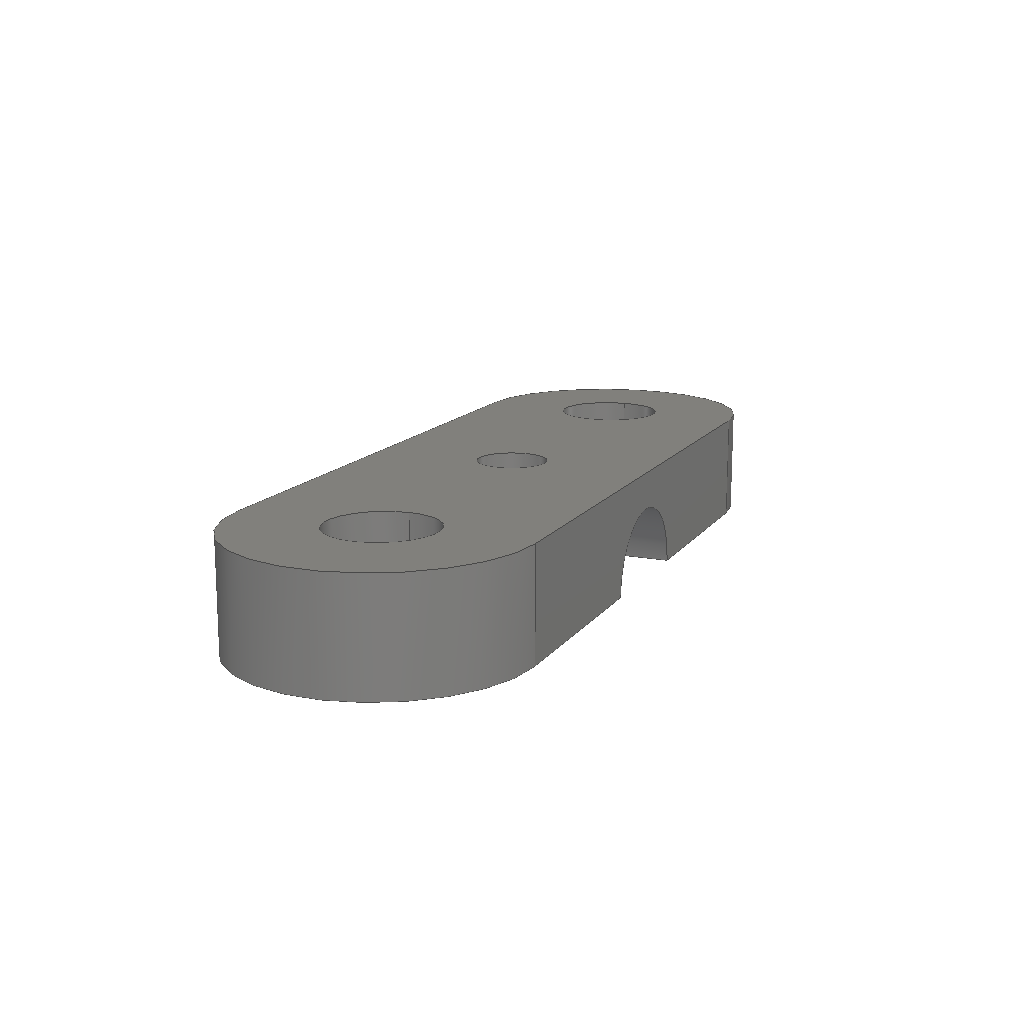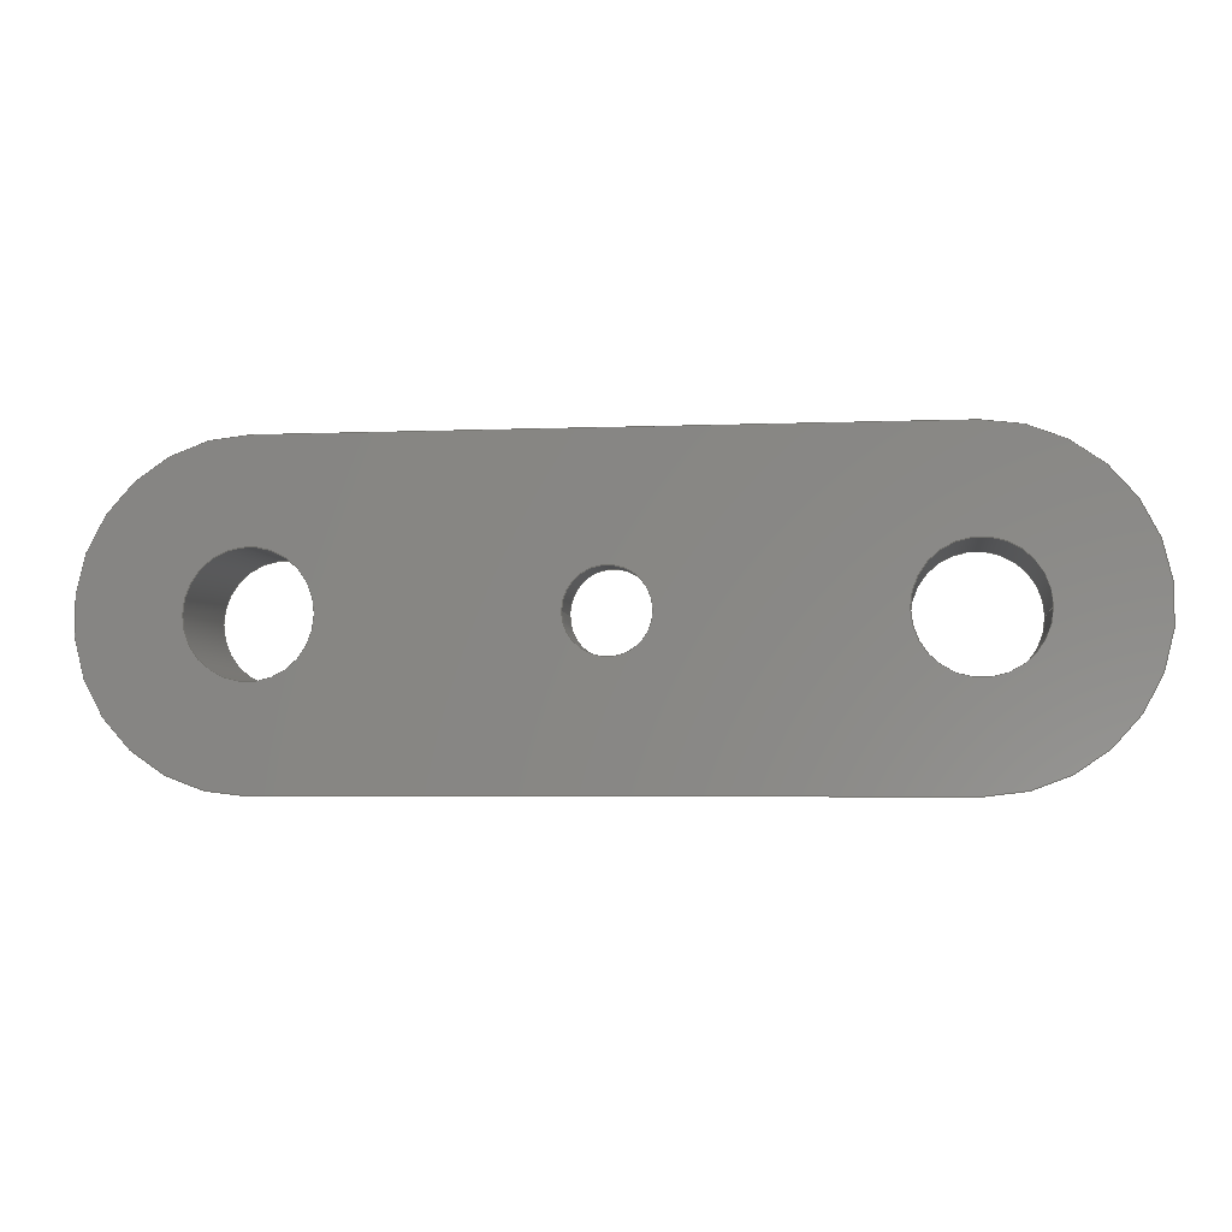
<metadata>
{"format":"step","ext":"step","renderer":"f3d","projection":"perspective","resolution":1024,"background":"white","views":[{"elev":14.2,"azim":113.1,"up":"+Y"},{"elev":-4.4,"azim":-172.6,"up":"+Z"}]}
</metadata>
<code>
ISO-10303-21;
DATA;
#1=MECHANICAL_DESIGN_GEOMETRIC_PRESENTATION_REPRESENTATION('',(#4),#393);
#2=SHAPE_REPRESENTATION_RELATIONSHIP('SRR','None',#400,#3);
#3=ADVANCED_BREP_SHAPE_REPRESENTATION('',(#5),#392);
#4=STYLED_ITEM('',(#409),#5);
#5=MANIFOLD_SOLID_BREP('\X2\5B9e+04F53\X0\1',#203);
#6=PLANE('',#222);
#7=PLANE('',#223);
#8=PLANE('',#226);
#9=PLANE('',#229);
#10=PLANE('',#237);
#11=FACE_BOUND('',#30,.T.);
#12=FACE_BOUND('',#34,.T.);
#13=FACE_BOUND('',#36,.T.);
#14=FACE_BOUND('',#38,.T.);
#15=FACE_BOUND('',#39,.T.);
#16=FACE_BOUND('',#40,.T.);
#17=B_SPLINE_CURVE_WITH_KNOTS('',3,(#311,#312,#313,#314,#315,#316,#317,
#318,#319,#320,#321,#322,#323,#324,#325,#326,#327,#328,#329,#330,#331,#332,
#333,#334,#335,#336,#337,#338,#339,#340,#341,#342,#343,#344),
 .UNSPECIFIED.,.T.,.F.,(4,2,2,2,2,2,2,2,2,2,2,2,2,2,2,2,4),(0,0.03849,
0.07698,0.1154,0.1538,0.1921,
0.2305,0.269,0.3075,0.346,
0.3845,0.4229,0.4613,0.4997,
0.538,0.5765,0.615),.UNSPECIFIED.);
#18=FACE_OUTER_BOUND('',#29,.T.);
#19=FACE_OUTER_BOUND('',#31,.T.);
#20=FACE_OUTER_BOUND('',#32,.T.);
#21=FACE_OUTER_BOUND('',#33,.T.);
#22=FACE_OUTER_BOUND('',#35,.T.);
#23=FACE_OUTER_BOUND('',#37,.T.);
#24=FACE_OUTER_BOUND('',#41,.T.);
#25=FACE_OUTER_BOUND('',#42,.T.);
#26=FACE_OUTER_BOUND('',#43,.T.);
#27=FACE_OUTER_BOUND('',#44,.T.);
#28=FACE_OUTER_BOUND('',#45,.T.);
#29=EDGE_LOOP('',(#132,#133,#134,#135));
#30=EDGE_LOOP('',(#136));
#31=EDGE_LOOP('',(#137,#138,#139,#140));
#32=EDGE_LOOP('',(#141,#142,#143,#144,#145,#146));
#33=EDGE_LOOP('',(#147,#148,#149,#150));
#34=EDGE_LOOP('',(#151));
#35=EDGE_LOOP('',(#152,#153,#154,#155));
#36=EDGE_LOOP('',(#156));
#37=EDGE_LOOP('',(#157,#158,#159,#160));
#38=EDGE_LOOP('',(#161));
#39=EDGE_LOOP('',(#162));
#40=EDGE_LOOP('',(#163));
#41=EDGE_LOOP('',(#164,#165,#166,#167));
#42=EDGE_LOOP('',(#168,#169,#170,#171));
#43=EDGE_LOOP('',(#172,#173,#174,#175));
#44=EDGE_LOOP('',(#176,#177,#178,#179,#180,#181));
#45=EDGE_LOOP('',(#182,#183,#184,#185));
#46=CIRCLE('',#218,2);
#47=CIRCLE('',#219,2);
#48=CIRCLE('',#221,1);
#49=CIRCLE('',#224,4);
#50=CIRCLE('',#225,1.5);
#51=CIRCLE('',#227,4);
#52=CIRCLE('',#228,1.5);
#53=CIRCLE('',#230,4);
#54=CIRCLE('',#231,4);
#55=CIRCLE('',#232,1.5);
#56=CIRCLE('',#233,1.5);
#57=LINE('',#304,#72);
#58=LINE('',#308,#73);
#59=LINE('',#348,#74);
#60=LINE('',#351,#75);
#61=LINE('',#353,#76);
#62=LINE('',#355,#77);
#63=LINE('',#357,#78);
#64=LINE('',#358,#79);
#65=LINE('',#361,#80);
#66=LINE('',#368,#81);
#67=LINE('',#375,#82);
#68=LINE('',#382,#83);
#69=LINE('',#384,#84);
#70=LINE('',#386,#85);
#71=LINE('',#388,#86);
#72=VECTOR('',#243,10);
#73=VECTOR('',#246,10);
#74=VECTOR('',#253,1.5);
#75=VECTOR('',#256,10);
#76=VECTOR('',#257,10);
#77=VECTOR('',#258,10);
#78=VECTOR('',#259,10);
#79=VECTOR('',#260,10);
#80=VECTOR('',#263,10);
#81=VECTOR('',#272,10);
#82=VECTOR('',#279,10);
#83=VECTOR('',#288,1.5);
#84=VECTOR('',#291,1.5);
#85=VECTOR('',#294,10);
#86=VECTOR('',#297,10);
#87=VERTEX_POINT('',#302);
#88=VERTEX_POINT('',#303);
#89=VERTEX_POINT('',#305);
#90=VERTEX_POINT('',#307);
#91=VERTEX_POINT('',#310);
#92=VERTEX_POINT('',#346);
#93=VERTEX_POINT('',#350);
#94=VERTEX_POINT('',#352);
#95=VERTEX_POINT('',#354);
#96=VERTEX_POINT('',#356);
#97=VERTEX_POINT('',#360);
#98=VERTEX_POINT('',#363);
#99=VERTEX_POINT('',#366);
#100=VERTEX_POINT('',#369);
#101=VERTEX_POINT('',#372);
#102=VERTEX_POINT('',#374);
#103=VERTEX_POINT('',#377);
#104=VERTEX_POINT('',#379);
#105=EDGE_CURVE('',#87,#88,#57,.F.);
#106=EDGE_CURVE('',#89,#87,#46,.T.);
#107=EDGE_CURVE('',#90,#89,#58,.F.);
#108=EDGE_CURVE('',#88,#90,#47,.T.);
#109=EDGE_CURVE('',#91,#91,#17,.T.);
#110=EDGE_CURVE('',#92,#92,#48,.T.);
#111=EDGE_CURVE('',#92,#91,#59,.T.);
#112=EDGE_CURVE('',#93,#87,#60,.T.);
#113=EDGE_CURVE('',#93,#94,#61,.T.);
#114=EDGE_CURVE('',#95,#94,#62,.T.);
#115=EDGE_CURVE('',#96,#95,#63,.T.);
#116=EDGE_CURVE('',#89,#96,#64,.T.);
#117=EDGE_CURVE('',#88,#97,#65,.T.);
#118=EDGE_CURVE('',#93,#97,#49,.T.);
#119=EDGE_CURVE('',#98,#98,#50,.T.);
#120=EDGE_CURVE('',#99,#96,#51,.T.);
#121=EDGE_CURVE('',#99,#90,#66,.T.);
#122=EDGE_CURVE('',#100,#100,#52,.T.);
#123=EDGE_CURVE('',#94,#101,#53,.T.);
#124=EDGE_CURVE('',#101,#102,#67,.T.);
#125=EDGE_CURVE('',#102,#95,#54,.T.);
#126=EDGE_CURVE('',#103,#103,#55,.T.);
#127=EDGE_CURVE('',#104,#104,#56,.T.);
#128=EDGE_CURVE('',#104,#98,#68,.T.);
#129=EDGE_CURVE('',#103,#100,#69,.T.);
#130=EDGE_CURVE('',#99,#102,#70,.T.);
#131=EDGE_CURVE('',#97,#101,#71,.T.);
#132=ORIENTED_EDGE('',*,*,#105,.F.);
#133=ORIENTED_EDGE('',*,*,#106,.F.);
#134=ORIENTED_EDGE('',*,*,#107,.F.);
#135=ORIENTED_EDGE('',*,*,#108,.F.);
#136=ORIENTED_EDGE('',*,*,#109,.T.);
#137=ORIENTED_EDGE('',*,*,#110,.F.);
#138=ORIENTED_EDGE('',*,*,#111,.T.);
#139=ORIENTED_EDGE('',*,*,#109,.F.);
#140=ORIENTED_EDGE('',*,*,#111,.F.);
#141=ORIENTED_EDGE('',*,*,#106,.T.);
#142=ORIENTED_EDGE('',*,*,#112,.F.);
#143=ORIENTED_EDGE('',*,*,#113,.T.);
#144=ORIENTED_EDGE('',*,*,#114,.F.);
#145=ORIENTED_EDGE('',*,*,#115,.F.);
#146=ORIENTED_EDGE('',*,*,#116,.F.);
#147=ORIENTED_EDGE('',*,*,#105,.T.);
#148=ORIENTED_EDGE('',*,*,#117,.T.);
#149=ORIENTED_EDGE('',*,*,#118,.F.);
#150=ORIENTED_EDGE('',*,*,#112,.T.);
#151=ORIENTED_EDGE('',*,*,#119,.F.);
#152=ORIENTED_EDGE('',*,*,#107,.T.);
#153=ORIENTED_EDGE('',*,*,#116,.T.);
#154=ORIENTED_EDGE('',*,*,#120,.F.);
#155=ORIENTED_EDGE('',*,*,#121,.T.);
#156=ORIENTED_EDGE('',*,*,#122,.F.);
#157=ORIENTED_EDGE('',*,*,#123,.T.);
#158=ORIENTED_EDGE('',*,*,#124,.T.);
#159=ORIENTED_EDGE('',*,*,#125,.T.);
#160=ORIENTED_EDGE('',*,*,#114,.T.);
#161=ORIENTED_EDGE('',*,*,#110,.T.);
#162=ORIENTED_EDGE('',*,*,#126,.T.);
#163=ORIENTED_EDGE('',*,*,#127,.T.);
#164=ORIENTED_EDGE('',*,*,#127,.F.);
#165=ORIENTED_EDGE('',*,*,#128,.T.);
#166=ORIENTED_EDGE('',*,*,#119,.T.);
#167=ORIENTED_EDGE('',*,*,#128,.F.);
#168=ORIENTED_EDGE('',*,*,#126,.F.);
#169=ORIENTED_EDGE('',*,*,#129,.T.);
#170=ORIENTED_EDGE('',*,*,#122,.T.);
#171=ORIENTED_EDGE('',*,*,#129,.F.);
#172=ORIENTED_EDGE('',*,*,#120,.T.);
#173=ORIENTED_EDGE('',*,*,#115,.T.);
#174=ORIENTED_EDGE('',*,*,#125,.F.);
#175=ORIENTED_EDGE('',*,*,#130,.F.);
#176=ORIENTED_EDGE('',*,*,#108,.T.);
#177=ORIENTED_EDGE('',*,*,#121,.F.);
#178=ORIENTED_EDGE('',*,*,#130,.T.);
#179=ORIENTED_EDGE('',*,*,#124,.F.);
#180=ORIENTED_EDGE('',*,*,#131,.F.);
#181=ORIENTED_EDGE('',*,*,#117,.F.);
#182=ORIENTED_EDGE('',*,*,#118,.T.);
#183=ORIENTED_EDGE('',*,*,#131,.T.);
#184=ORIENTED_EDGE('',*,*,#123,.F.);
#185=ORIENTED_EDGE('',*,*,#113,.F.);
#186=CYLINDRICAL_SURFACE('',#217,2);
#187=CYLINDRICAL_SURFACE('',#220,1);
#188=CYLINDRICAL_SURFACE('',#234,1.5);
#189=CYLINDRICAL_SURFACE('',#235,1.5);
#190=CYLINDRICAL_SURFACE('',#236,4);
#191=CYLINDRICAL_SURFACE('',#238,4);
#192=ADVANCED_FACE('',(#18,#11),#186,.F.);
#193=ADVANCED_FACE('',(#19),#187,.F.);
#194=ADVANCED_FACE('',(#20),#6,.T.);
#195=ADVANCED_FACE('',(#21,#12),#7,.F.);
#196=ADVANCED_FACE('',(#22,#13),#8,.F.);
#197=ADVANCED_FACE('',(#23,#14,#15,#16),#9,.T.);
#198=ADVANCED_FACE('',(#24),#188,.F.);
#199=ADVANCED_FACE('',(#25),#189,.F.);
#200=ADVANCED_FACE('',(#26),#190,.T.);
#201=ADVANCED_FACE('',(#27),#10,.T.);
#202=ADVANCED_FACE('',(#28),#191,.T.);
#203=CLOSED_SHELL('',(#192,#193,#194,#195,#196,#197,#198,#199,#200,#201,
#202));
#204=DERIVED_UNIT_ELEMENT(#206,1);
#205=DERIVED_UNIT_ELEMENT(#395,-3);
#206=(
MASS_UNIT()
NAMED_UNIT(*)
SI_UNIT(.KILO.,.GRAM.)
);
#207=DERIVED_UNIT((#204,#205));
#208=MEASURE_REPRESENTATION_ITEM('density measure',
POSITIVE_RATIO_MEASURE(7850),#207);
#209=PROPERTY_DEFINITION_REPRESENTATION(#214,#211);
#210=PROPERTY_DEFINITION_REPRESENTATION(#215,#212);
#211=REPRESENTATION('material name',(#213),#392);
#212=REPRESENTATION('density',(#208),#392);
#213=DESCRIPTIVE_REPRESENTATION_ITEM('\X2\94A2\X0\','\X2\94A2\X0\');
#214=PROPERTY_DEFINITION('material property','material name',#402);
#215=PROPERTY_DEFINITION('material property','density of part',#402);
#216=AXIS2_PLACEMENT_3D('placement',#300,#239,#240);
#217=AXIS2_PLACEMENT_3D('',#301,#241,#242);
#218=AXIS2_PLACEMENT_3D('',#306,#244,#245);
#219=AXIS2_PLACEMENT_3D('',#309,#247,#248);
#220=AXIS2_PLACEMENT_3D('',#345,#249,#250);
#221=AXIS2_PLACEMENT_3D('',#347,#251,#252);
#222=AXIS2_PLACEMENT_3D('',#349,#254,#255);
#223=AXIS2_PLACEMENT_3D('',#359,#261,#262);
#224=AXIS2_PLACEMENT_3D('',#362,#264,#265);
#225=AXIS2_PLACEMENT_3D('',#364,#266,#267);
#226=AXIS2_PLACEMENT_3D('',#365,#268,#269);
#227=AXIS2_PLACEMENT_3D('',#367,#270,#271);
#228=AXIS2_PLACEMENT_3D('',#370,#273,#274);
#229=AXIS2_PLACEMENT_3D('',#371,#275,#276);
#230=AXIS2_PLACEMENT_3D('',#373,#277,#278);
#231=AXIS2_PLACEMENT_3D('',#376,#280,#281);
#232=AXIS2_PLACEMENT_3D('',#378,#282,#283);
#233=AXIS2_PLACEMENT_3D('',#380,#284,#285);
#234=AXIS2_PLACEMENT_3D('',#381,#286,#287);
#235=AXIS2_PLACEMENT_3D('',#383,#289,#290);
#236=AXIS2_PLACEMENT_3D('',#385,#292,#293);
#237=AXIS2_PLACEMENT_3D('',#387,#295,#296);
#238=AXIS2_PLACEMENT_3D('',#389,#298,#299);
#239=DIRECTION('axis',(0,0,1));
#240=DIRECTION('refdir',(1,0,0));
#241=DIRECTION('center_axis',(0,0,1));
#242=DIRECTION('ref_axis',(-1,0,0));
#243=DIRECTION('',(0,0,1));
#244=DIRECTION('center_axis',(0,0,-1));
#245=DIRECTION('ref_axis',(-1,0,0));
#246=DIRECTION('',(0,0,-1));
#247=DIRECTION('center_axis',(0,0,1));
#248=DIRECTION('ref_axis',(-1,0,0));
#249=DIRECTION('center_axis',(0,-1,0));
#250=DIRECTION('ref_axis',(-1,0,0));
#251=DIRECTION('center_axis',(0,-1,0));
#252=DIRECTION('ref_axis',(-1,0,0));
#253=DIRECTION('',(0,-1,0));
#254=DIRECTION('center_axis',(0,0,1));
#255=DIRECTION('ref_axis',(1,0,0));
#256=DIRECTION('',(-1,0,0));
#257=DIRECTION('',(0,1,0));
#258=DIRECTION('',(1,0,0));
#259=DIRECTION('',(0,1,0));
#260=DIRECTION('',(-1,0,0));
#261=DIRECTION('center_axis',(0,1,0));
#262=DIRECTION('ref_axis',(1,0,0));
#263=DIRECTION('',(1,0,0));
#264=DIRECTION('center_axis',(0,1,0));
#265=DIRECTION('ref_axis',(1,0,0));
#266=DIRECTION('center_axis',(0,-1,0));
#267=DIRECTION('ref_axis',(1,0,0));
#268=DIRECTION('center_axis',(0,1,0));
#269=DIRECTION('ref_axis',(1,0,0));
#270=DIRECTION('center_axis',(0,1,0));
#271=DIRECTION('ref_axis',(1,0,0));
#272=DIRECTION('',(1,0,0));
#273=DIRECTION('center_axis',(0,-1,0));
#274=DIRECTION('ref_axis',(1,0,0));
#275=DIRECTION('center_axis',(0,1,0));
#276=DIRECTION('ref_axis',(1,0,0));
#277=DIRECTION('center_axis',(0,1,0));
#278=DIRECTION('ref_axis',(1,0,0));
#279=DIRECTION('',(-1,0,0));
#280=DIRECTION('center_axis',(0,1,0));
#281=DIRECTION('ref_axis',(1,0,0));
#282=DIRECTION('center_axis',(0,-1,0));
#283=DIRECTION('ref_axis',(1,0,0));
#284=DIRECTION('center_axis',(0,-1,0));
#285=DIRECTION('ref_axis',(1,0,0));
#286=DIRECTION('center_axis',(0,1,0));
#287=DIRECTION('ref_axis',(1,0,0));
#288=DIRECTION('',(0,-1,0));
#289=DIRECTION('center_axis',(0,1,0));
#290=DIRECTION('ref_axis',(1,0,0));
#291=DIRECTION('',(0,-1,0));
#292=DIRECTION('center_axis',(0,1,0));
#293=DIRECTION('ref_axis',(-1,0,-1.225e-16));
#294=DIRECTION('',(0,1,0));
#295=DIRECTION('center_axis',(0,0,-1));
#296=DIRECTION('ref_axis',(-1,0,0));
#297=DIRECTION('',(0,1,0));
#298=DIRECTION('center_axis',(0,1,0));
#299=DIRECTION('ref_axis',(1,0,0));
#300=CARTESIAN_POINT('',(0,0,0));
#301=CARTESIAN_POINT('Origin',(0,0,-4));
#302=CARTESIAN_POINT('',(2,1.225e-16,4));
#303=CARTESIAN_POINT('',(2,1.225e-16,-4));
#304=CARTESIAN_POINT('',(2,0,-4));
#305=CARTESIAN_POINT('',(-2,0,4));
#306=CARTESIAN_POINT('Origin',(0,0,4));
#307=CARTESIAN_POINT('',(-2,0,-4));
#308=CARTESIAN_POINT('',(-2,0,-4));
#309=CARTESIAN_POINT('Origin',(0,0,-4));
#310=CARTESIAN_POINT('',(1,1.732,-6.939e-17));
#311=CARTESIAN_POINT('Ctrl Pts',(1,1.732,-6.939e-17));
#312=CARTESIAN_POINT('Ctrl Pts',(1,1.732,-0.1283));
#313=CARTESIAN_POINT('Ctrl Pts',(0.9739,1.748,-0.2631));
#314=CARTESIAN_POINT('Ctrl Pts',(0.8712,1.801,-0.5086));
#315=CARTESIAN_POINT('Ctrl Pts',(0.7948,1.838,-0.6195));
#316=CARTESIAN_POINT('Ctrl Pts',(0.6197,1.904,-0.7945));
#317=CARTESIAN_POINT('Ctrl Pts',(0.5087,1.938,-0.8712));
#318=CARTESIAN_POINT('Ctrl Pts',(0.2629,1.987,-0.974));
#319=CARTESIAN_POINT('Ctrl Pts',(0.128,2,-1));
#320=CARTESIAN_POINT('Ctrl Pts',(-0.128,2,-1));
#321=CARTESIAN_POINT('Ctrl Pts',(-0.2629,1.987,-0.974));
#322=CARTESIAN_POINT('Ctrl Pts',(-0.5087,1.938,-0.8712));
#323=CARTESIAN_POINT('Ctrl Pts',(-0.6197,1.904,-0.7945));
#324=CARTESIAN_POINT('Ctrl Pts',(-0.7948,1.838,-0.6195));
#325=CARTESIAN_POINT('Ctrl Pts',(-0.8712,1.801,-0.5086));
#326=CARTESIAN_POINT('Ctrl Pts',(-0.9739,1.748,-0.2631));
#327=CARTESIAN_POINT('Ctrl Pts',(-1,1.732,-0.1283));
#328=CARTESIAN_POINT('Ctrl Pts',(-1,1.732,0.1283));
#329=CARTESIAN_POINT('Ctrl Pts',(-0.9739,1.748,0.2631));
#330=CARTESIAN_POINT('Ctrl Pts',(-0.8712,1.801,0.5086));
#331=CARTESIAN_POINT('Ctrl Pts',(-0.7948,1.838,0.6195));
#332=CARTESIAN_POINT('Ctrl Pts',(-0.6197,1.904,0.7945));
#333=CARTESIAN_POINT('Ctrl Pts',(-0.5087,1.938,0.8712));
#334=CARTESIAN_POINT('Ctrl Pts',(-0.2629,1.987,0.974));
#335=CARTESIAN_POINT('Ctrl Pts',(-0.128,2,1));
#336=CARTESIAN_POINT('Ctrl Pts',(0.128,2,1));
#337=CARTESIAN_POINT('Ctrl Pts',(0.2629,1.987,0.974));
#338=CARTESIAN_POINT('Ctrl Pts',(0.5087,1.938,0.8712));
#339=CARTESIAN_POINT('Ctrl Pts',(0.6197,1.904,0.7945));
#340=CARTESIAN_POINT('Ctrl Pts',(0.7948,1.838,0.6195));
#341=CARTESIAN_POINT('Ctrl Pts',(0.8712,1.801,0.5086));
#342=CARTESIAN_POINT('Ctrl Pts',(0.9739,1.748,0.2631));
#343=CARTESIAN_POINT('Ctrl Pts',(1,1.732,0.1283));
#344=CARTESIAN_POINT('Ctrl Pts',(1,1.732,6.939e-17));
#345=CARTESIAN_POINT('Origin',(0,3,0));
#346=CARTESIAN_POINT('',(1,3,1.225e-16));
#347=CARTESIAN_POINT('Origin',(0,3,0));
#348=CARTESIAN_POINT('',(1,3,1.225e-16));
#349=CARTESIAN_POINT('Origin',(-8,0,4));
#350=CARTESIAN_POINT('',(8,0,4));
#351=CARTESIAN_POINT('',(8,0,4));
#352=CARTESIAN_POINT('',(8,3,4));
#353=CARTESIAN_POINT('',(8,0,4));
#354=CARTESIAN_POINT('',(-8,3,4));
#355=CARTESIAN_POINT('',(8,3,4));
#356=CARTESIAN_POINT('',(-8,0,4));
#357=CARTESIAN_POINT('',(-8,0,4));
#358=CARTESIAN_POINT('',(8,0,4));
#359=CARTESIAN_POINT('Origin',(-4.47e-08,0,0));
#360=CARTESIAN_POINT('',(8,0,-4));
#361=CARTESIAN_POINT('',(0,0,-4));
#362=CARTESIAN_POINT('Origin',(8,0,0));
#363=CARTESIAN_POINT('',(6.5,0,1.837e-16));
#364=CARTESIAN_POINT('Origin',(8,0,0));
#365=CARTESIAN_POINT('Origin',(-4.47e-08,0,0));
#366=CARTESIAN_POINT('',(-8,0,-4));
#367=CARTESIAN_POINT('Origin',(-8,0,2.98e-08));
#368=CARTESIAN_POINT('',(0,0,-4));
#369=CARTESIAN_POINT('',(-9.5,0,2.98e-08));
#370=CARTESIAN_POINT('Origin',(-8,0,2.98e-08));
#371=CARTESIAN_POINT('Origin',(-4.47e-08,3,0));
#372=CARTESIAN_POINT('',(8,3,-4));
#373=CARTESIAN_POINT('Origin',(8,3,0));
#374=CARTESIAN_POINT('',(-8,3,-4));
#375=CARTESIAN_POINT('',(0,3,-4));
#376=CARTESIAN_POINT('Origin',(-8,3,2.98e-08));
#377=CARTESIAN_POINT('',(-9.5,3,2.98e-08));
#378=CARTESIAN_POINT('Origin',(-8,3,2.98e-08));
#379=CARTESIAN_POINT('',(6.5,3,1.837e-16));
#380=CARTESIAN_POINT('Origin',(8,3,0));
#381=CARTESIAN_POINT('Origin',(8,0,0));
#382=CARTESIAN_POINT('',(6.5,0,1.837e-16));
#383=CARTESIAN_POINT('Origin',(-8,0,2.98e-08));
#384=CARTESIAN_POINT('',(-9.5,0,2.98e-08));
#385=CARTESIAN_POINT('Origin',(-8,0,2.98e-08));
#386=CARTESIAN_POINT('',(-8,0,-4));
#387=CARTESIAN_POINT('Origin',(8,0,-4));
#388=CARTESIAN_POINT('',(8,0,-4));
#389=CARTESIAN_POINT('Origin',(8,0,0));
#390=UNCERTAINTY_MEASURE_WITH_UNIT(LENGTH_MEASURE(0.01),#394,
'DISTANCE_ACCURACY_VALUE',
'Maximum model space distance between geometric entities at asserted c
onnectivities');
#391=UNCERTAINTY_MEASURE_WITH_UNIT(LENGTH_MEASURE(0.01),#394,
'DISTANCE_ACCURACY_VALUE',
'Maximum model space distance between geometric entities at asserted c
onnectivities');
#392=(
GEOMETRIC_REPRESENTATION_CONTEXT(3)
GLOBAL_UNCERTAINTY_ASSIGNED_CONTEXT((#390))
GLOBAL_UNIT_ASSIGNED_CONTEXT((#394,#396,#397))
REPRESENTATION_CONTEXT('','3D')
);
#393=(
GEOMETRIC_REPRESENTATION_CONTEXT(3)
GLOBAL_UNCERTAINTY_ASSIGNED_CONTEXT((#391))
GLOBAL_UNIT_ASSIGNED_CONTEXT((#394,#396,#397))
REPRESENTATION_CONTEXT('','3D')
);
#394=(
LENGTH_UNIT()
NAMED_UNIT(*)
SI_UNIT(.MILLI.,.METRE.)
);
#395=(
LENGTH_UNIT()
NAMED_UNIT(*)
SI_UNIT($,.METRE.)
);
#396=(
NAMED_UNIT(*)
PLANE_ANGLE_UNIT()
SI_UNIT($,.RADIAN.)
);
#397=(
NAMED_UNIT(*)
SI_UNIT($,.STERADIAN.)
SOLID_ANGLE_UNIT()
);
#398=SHAPE_DEFINITION_REPRESENTATION(#399,#400);
#399=PRODUCT_DEFINITION_SHAPE('',$,#402);
#400=SHAPE_REPRESENTATION('',(#216),#392);
#401=PRODUCT_DEFINITION_CONTEXT('part definition',#406,'design');
#402=PRODUCT_DEFINITION('\X2\8FDE6746\X0\','\X2\8FDE6746\X0\ v5',#403,#401);
#403=PRODUCT_DEFINITION_FORMATION('',$,#408);
#404=PRODUCT_RELATED_PRODUCT_CATEGORY('\X2\8FDE6746\X0\ v5','\X2\8FDE6746\X0\ 
v5',(#408));
#405=APPLICATION_PROTOCOL_DEFINITION('international standard',
'automotive_design',2009,#406);
#406=APPLICATION_CONTEXT(
'Core Data for Automotive Mechanical Design Process');
#407=PRODUCT_CONTEXT('part definition',#406,'mechanical');
#408=PRODUCT('\X2\8FDE6746\X0\','\X2\8FDE6746\X0\ v5',$,(#407));
#409=PRESENTATION_STYLE_ASSIGNMENT((#410));
#410=SURFACE_STYLE_USAGE(.BOTH.,#411);
#411=SURFACE_SIDE_STYLE('',(#412));
#412=SURFACE_STYLE_FILL_AREA(#413);
#413=FILL_AREA_STYLE('\X2\94A2\X0\ - \X2\7F0\X0\',(#414));
#414=FILL_AREA_STYLE_COLOUR('\X2\94A2\X0\ - \X2\7F0\X0\',#415);
#415=COLOUR_RGB('\X2\94A2\X0\ - \X2\7F0\X0\',0.6275,0.6275,
0.6275);
ENDSEC;
END-ISO-10303-21;

</code>
